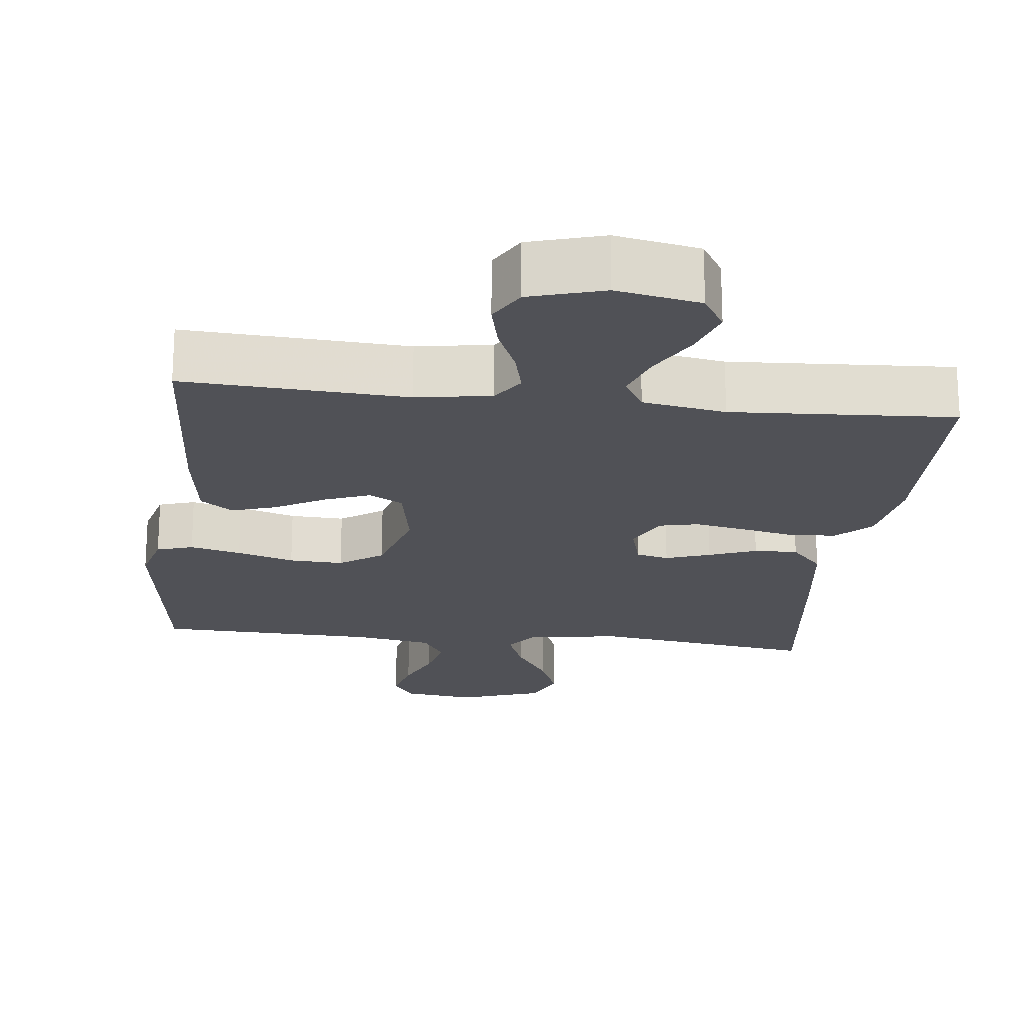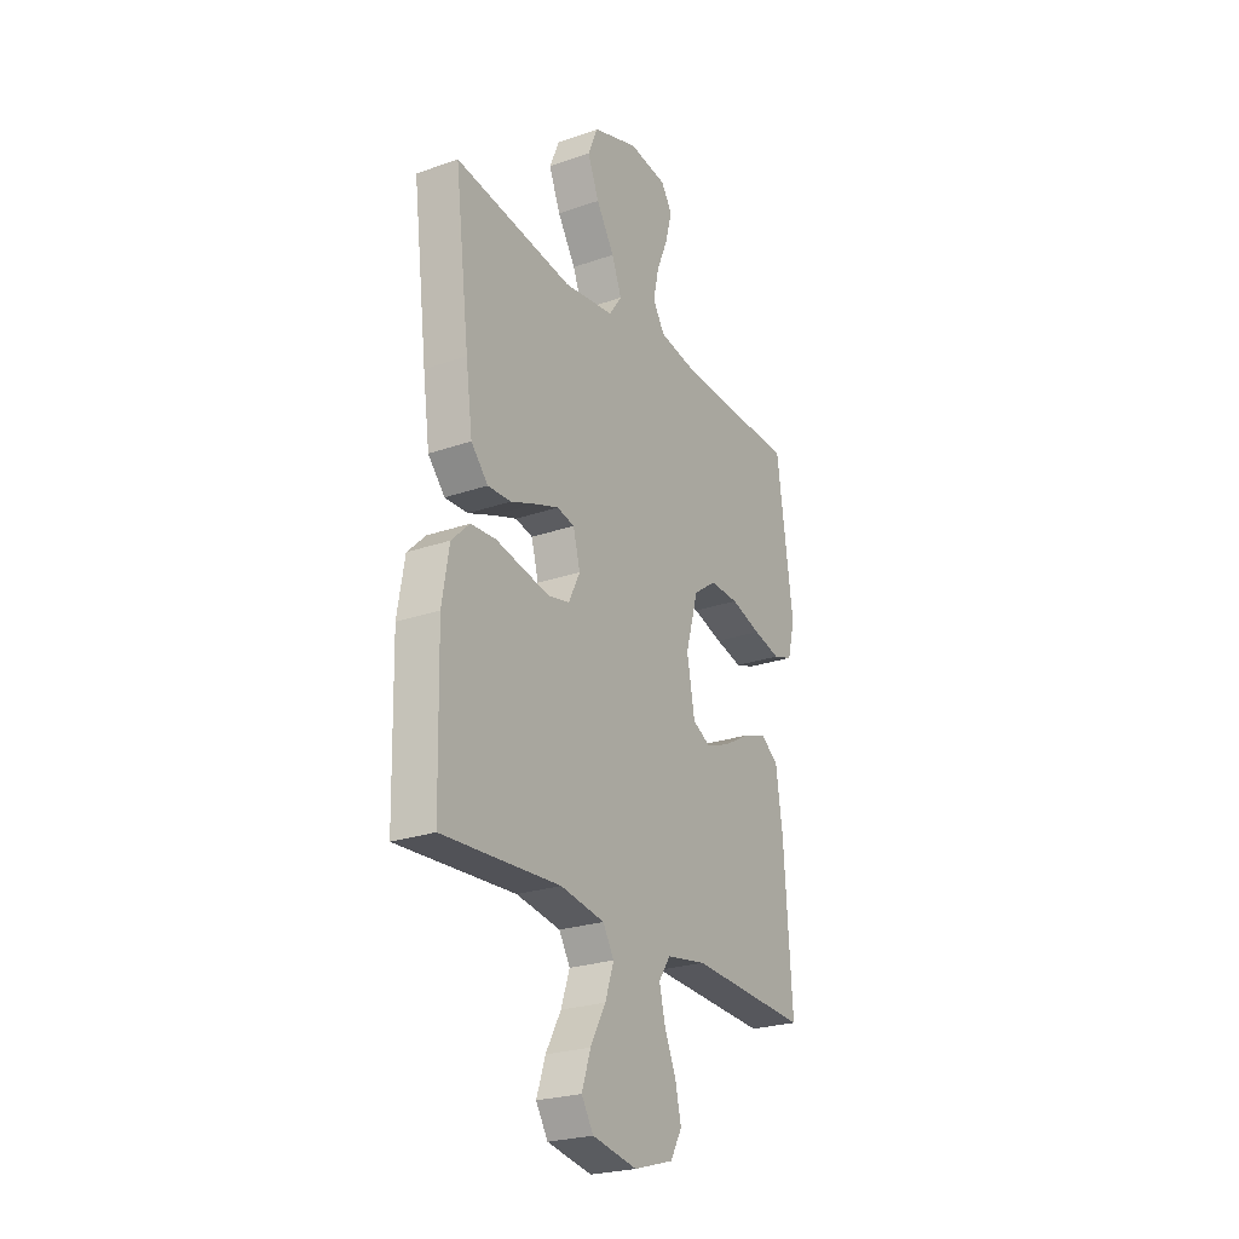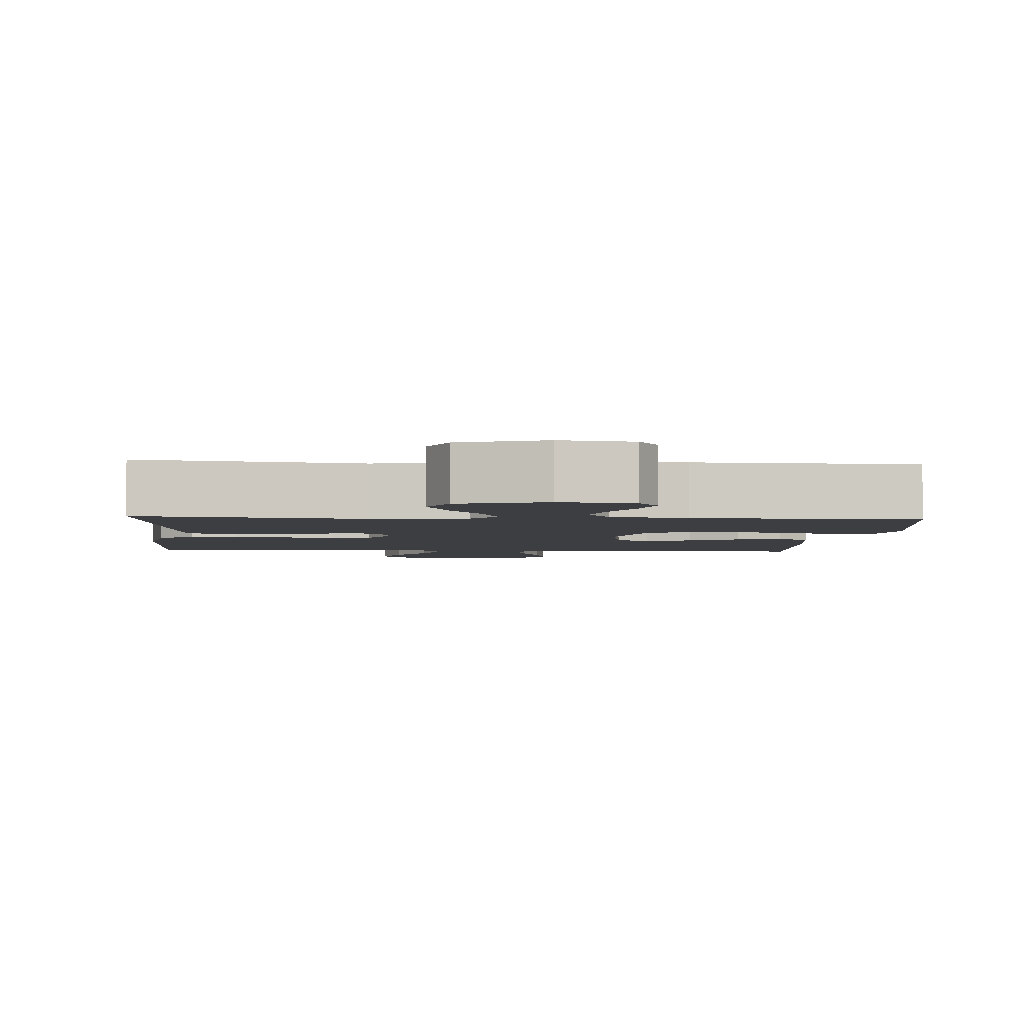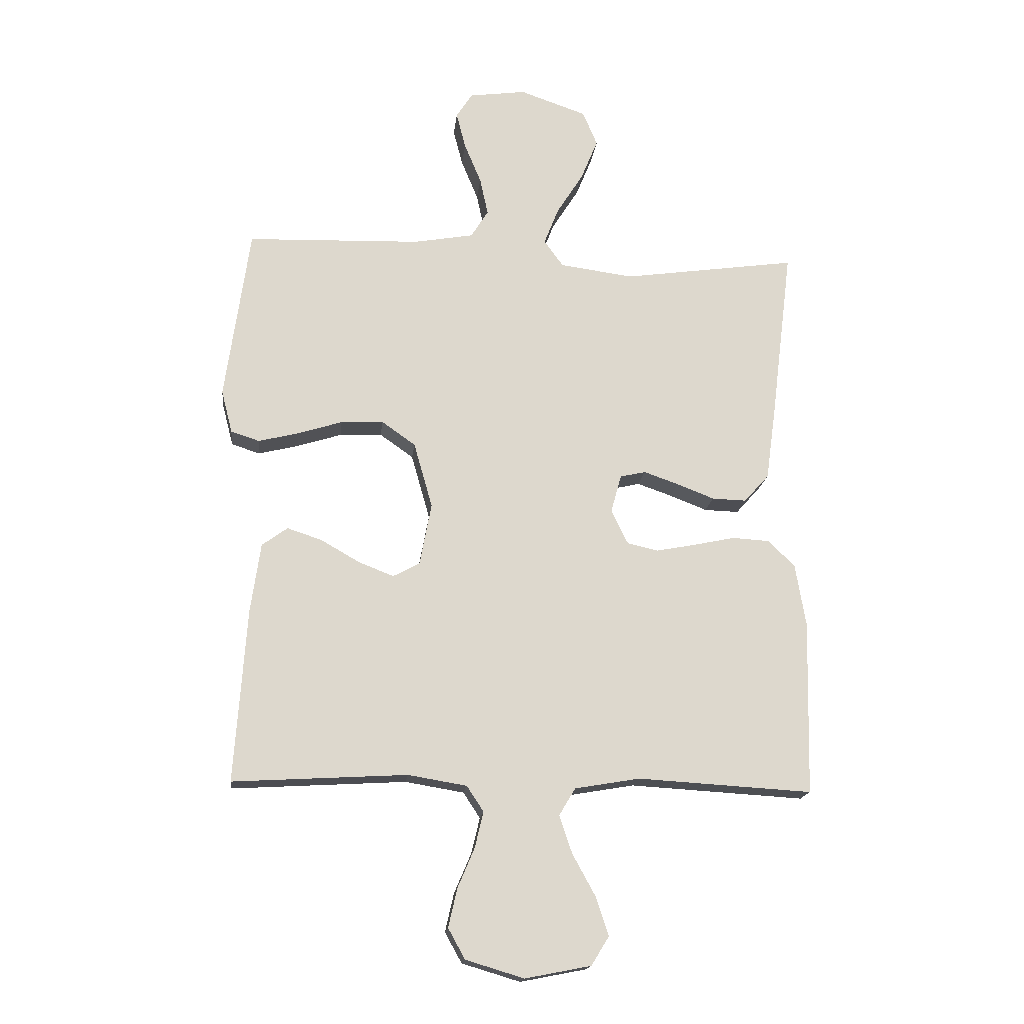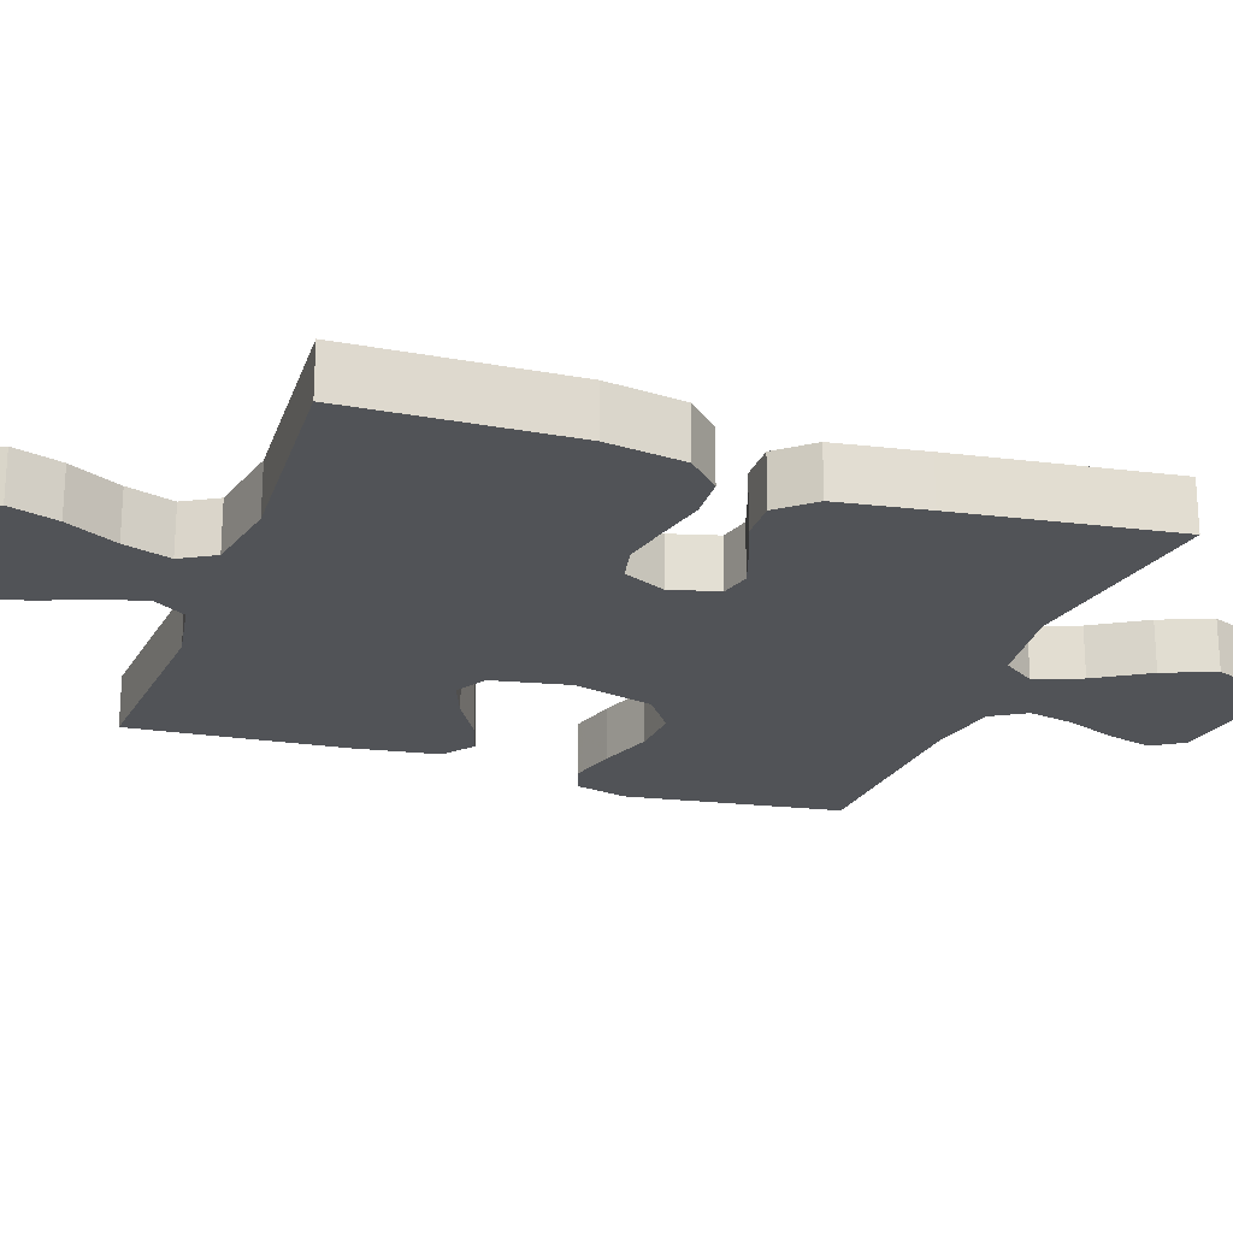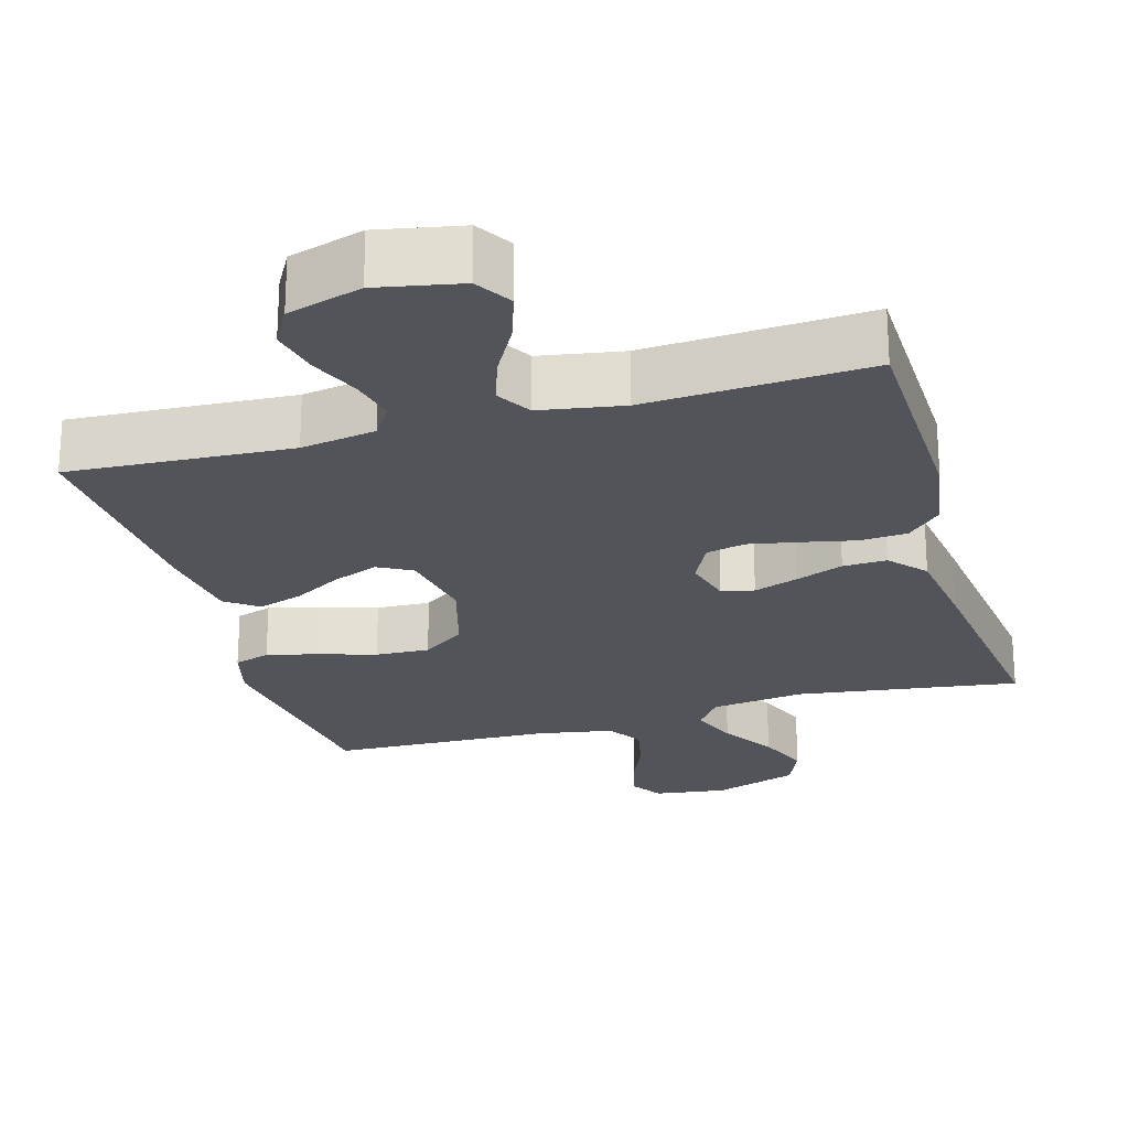
<metadata>
{"format":"obj","ext":"obj","renderer":"f3d","projection":"perspective","resolution":1024,"background":"white","views":[{"elev":-20.5,"azim":173.3,"up":"+Y"},{"elev":-24.6,"azim":-60.2,"up":"+Z"},{"elev":-3.2,"azim":-4.5,"up":"+Y"},{"elev":-17.1,"azim":173.9,"up":"+Z"},{"elev":-22.2,"azim":-109.4,"up":"+Y"},{"elev":-23.8,"azim":-164.0,"up":"+Y"}]}
</metadata>
<code>
v -0.5 0.07 0.5
v -0.2 0.07 0.458
v -0.073 0.07 0.475
v -0.04 0.07 0.521
v -0.065 0.07 0.585
v -0.111 0.07 0.658
v -0.14 0.07 0.729
v -0.115 0.07 0.789
v 0 0.07 0.829
v 0.098 0.07 0.816
v 0.126 0.07 0.773
v 0.11 0.07 0.71
v 0.081 0.07 0.64
v 0.067 0.07 0.575
v 0.097 0.07 0.527
v 0.2 0.07 0.509
v 0.5 0.07 0.5
v 0.542 0.07 0.2
v 0.523 0.07 0.126
v 0.474 0.07 0.11
v 0.405 0.07 0.127
v 0.328 0.07 0.151
v 0.255 0.07 0.154
v 0.197 0.07 0.113
v 0.165 0.07 0
v 0.185 0.07 -0.107
v 0.231 0.07 -0.132
v 0.292 0.07 -0.108
v 0.358 0.07 -0.07
v 0.418 0.07 -0.05
v 0.462 0.07 -0.082
v 0.479 0.07 -0.2
v 0.5 0.07 -0.5
v 0.2 0.07 -0.483
v 0.099 0.07 -0.5
v 0.07 0.07 -0.544
v 0.085 0.07 -0.606
v 0.114 0.07 -0.674
v 0.129 0.07 -0.74
v 0.1 0.07 -0.792
v 0 0.07 -0.822
v -0.113 0.07 -0.8
v -0.143 0.07 -0.751
v -0.121 0.07 -0.684
v -0.082 0.07 -0.613
v -0.06 0.07 -0.548
v -0.088 0.07 -0.501
v -0.2 0.07 -0.482
v -0.5 0.07 -0.5
v -0.507 0.07 -0.2
v -0.489 0.07 -0.092
v -0.443 0.07 -0.047
v -0.379 0.07 -0.043
v -0.308 0.07 -0.058
v -0.24 0.07 -0.071
v -0.187 0.07 -0.059
v -0.158 0.07 0
v -0.176 0.07 0.066
v -0.22 0.07 0.076
v -0.28 0.07 0.055
v -0.344 0.07 0.03
v -0.403 0.07 0.028
v -0.446 0.07 0.076
v -0.463 0.07 0.2
v -0.5 0 0.5
v -0.2 0 0.458
v -0.073 0 0.475
v -0.04 0 0.521
v -0.065 0 0.585
v -0.111 0 0.658
v -0.14 0 0.729
v -0.115 0 0.789
v 0 0 0.829
v 0.098 0 0.816
v 0.126 0 0.773
v 0.11 0 0.71
v 0.081 0 0.64
v 0.067 0 0.575
v 0.097 0 0.527
v 0.2 0 0.509
v 0.5 0 0.5
v 0.542 0 0.2
v 0.523 0 0.126
v 0.474 0 0.11
v 0.405 0 0.127
v 0.328 0 0.151
v 0.255 0 0.154
v 0.197 0 0.113
v 0.165 0 0
v 0.185 0 -0.107
v 0.231 0 -0.132
v 0.292 0 -0.108
v 0.358 0 -0.07
v 0.418 0 -0.05
v 0.462 0 -0.082
v 0.479 0 -0.2
v 0.5 0 -0.5
v 0.2 0 -0.483
v 0.099 0 -0.5
v 0.07 0 -0.544
v 0.085 0 -0.606
v 0.114 0 -0.674
v 0.129 0 -0.74
v 0.1 0 -0.792
v 0 0 -0.822
v -0.113 0 -0.8
v -0.143 0 -0.751
v -0.121 0 -0.684
v -0.082 0 -0.613
v -0.06 0 -0.548
v -0.088 0 -0.501
v -0.2 0 -0.482
v -0.5 0 -0.5
v -0.507 0 -0.2
v -0.489 0 -0.092
v -0.443 0 -0.047
v -0.379 0 -0.043
v -0.308 0 -0.058
v -0.24 0 -0.071
v -0.187 0 -0.059
v -0.158 0 0
v -0.176 0 0.066
v -0.22 0 0.076
v -0.28 0 0.055
v -0.344 0 0.03
v -0.403 0 0.028
v -0.446 0 0.076
v -0.463 0 0.2
f 63 64 1 2
f 60 61 62 63
f 59 60 63 2
f 58 59 2 3
f 57 58 3 4
f 51 52 53 54
f 51 54 55
f 48 49 50 51
f 47 48 51 55
f 46 47 55 56
f 42 43 44 45
f 42 45 46
f 41 42 46
f 40 41 46
f 37 38 39 40
f 36 37 40 46
f 35 36 46 56
f 31 32 33 34
f 28 29 30 31
f 27 28 31 34
f 26 27 34 35
f 19 20 21 22
f 17 18 19 22
f 16 17 22 23
f 15 16 23 24
f 10 11 12 13
f 10 13 14
f 9 10 14
f 8 9 14
f 5 6 7 8
f 4 5 8 14
f 57 4 14 15
f 25 26 35 56
f 25 56 57
f 15 24 25 57
f 66 65 128 127
f 127 126 125 124
f 66 127 124 123
f 67 66 123 122
f 68 67 122 121
f 118 117 116 115
f 119 118 115
f 115 114 113 112
f 119 115 112 111
f 120 119 111 110
f 109 108 107 106
f 110 109 106
f 110 106 105
f 110 105 104
f 104 103 102 101
f 110 104 101 100
f 120 110 100 99
f 98 97 96 95
f 95 94 93 92
f 98 95 92 91
f 99 98 91 90
f 86 85 84 83
f 86 83 82 81
f 87 86 81 80
f 88 87 80 79
f 77 76 75 74
f 78 77 74
f 78 74 73
f 78 73 72
f 72 71 70 69
f 78 72 69 68
f 79 78 68 121
f 120 99 90 89
f 121 120 89
f 121 89 88 79
f 1 65 66 2
f 2 66 67 3
f 3 67 68 4
f 4 68 69 5
f 5 69 70 6
f 6 70 71 7
f 7 71 72 8
f 8 72 73 9
f 9 73 74 10
f 10 74 75 11
f 11 75 76 12
f 12 76 77 13
f 13 77 78 14
f 14 78 79 15
f 15 79 80 16
f 16 80 81 17
f 17 81 82 18
f 18 82 83 19
f 19 83 84 20
f 20 84 85 21
f 21 85 86 22
f 22 86 87 23
f 23 87 88 24
f 24 88 89 25
f 25 89 90 26
f 26 90 91 27
f 27 91 92 28
f 28 92 93 29
f 29 93 94 30
f 30 94 95 31
f 31 95 96 32
f 32 96 97 33
f 33 97 98 34
f 34 98 99 35
f 35 99 100 36
f 36 100 101 37
f 37 101 102 38
f 38 102 103 39
f 39 103 104 40
f 40 104 105 41
f 41 105 106 42
f 42 106 107 43
f 43 107 108 44
f 44 108 109 45
f 45 109 110 46
f 46 110 111 47
f 47 111 112 48
f 48 112 113 49
f 49 113 114 50
f 50 114 115 51
f 51 115 116 52
f 52 116 117 53
f 53 117 118 54
f 54 118 119 55
f 55 119 120 56
f 56 120 121 57
f 57 121 122 58
f 58 122 123 59
f 59 123 124 60
f 60 124 125 61
f 61 125 126 62
f 62 126 127 63
f 63 127 128 64
f 64 128 65 1

</code>
